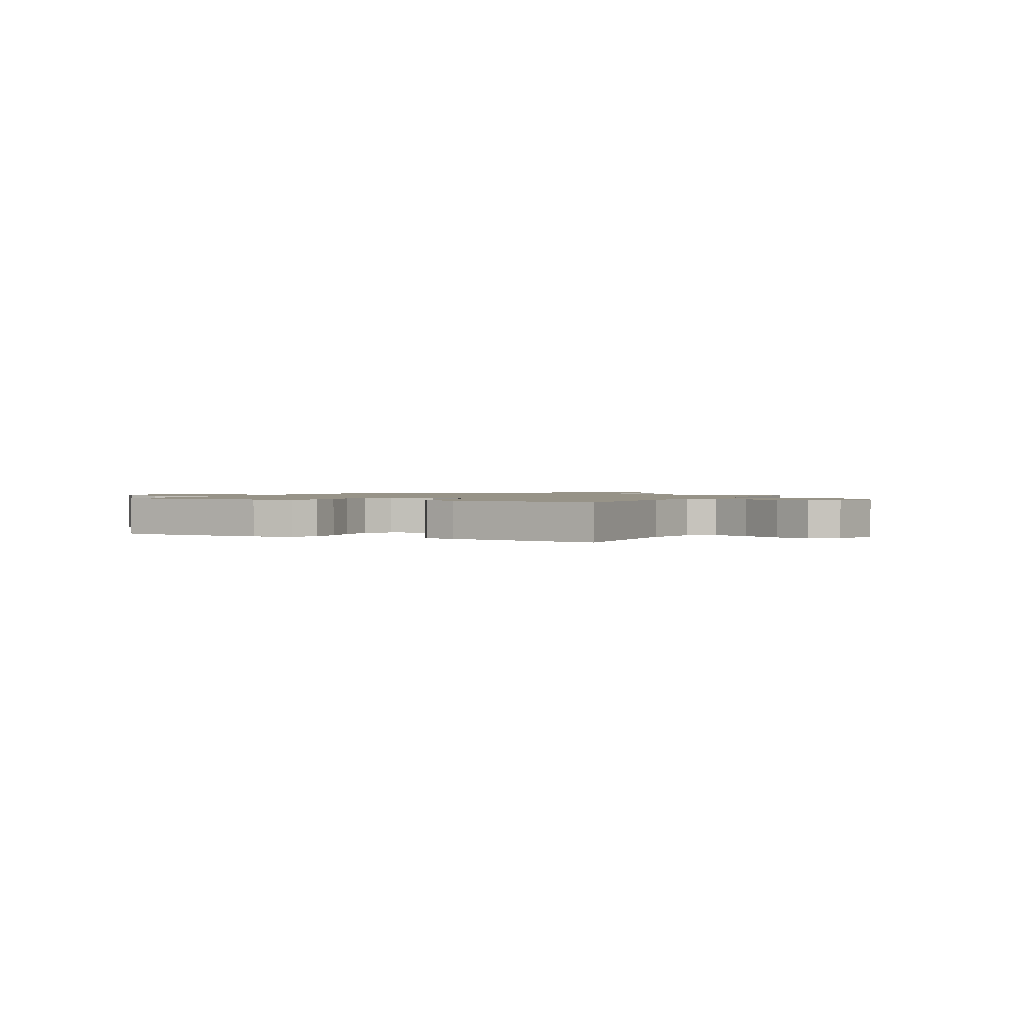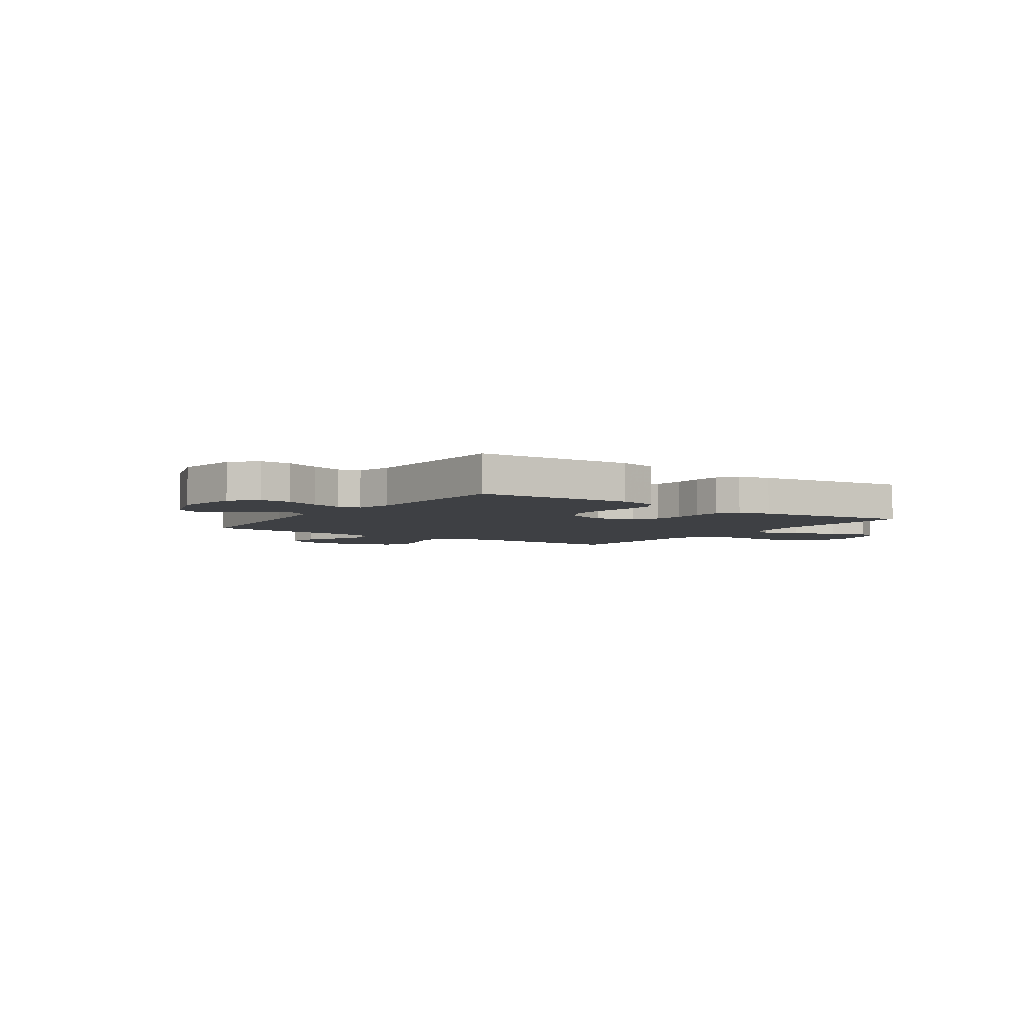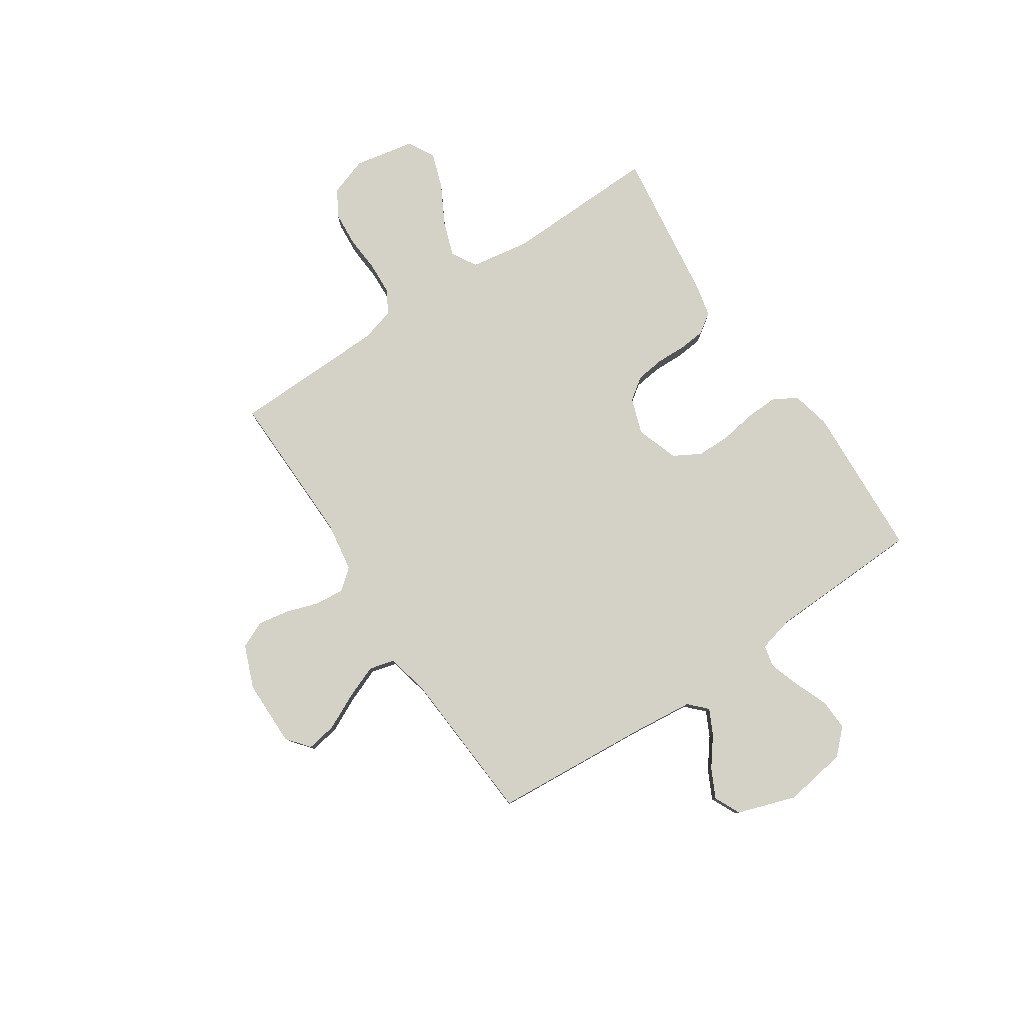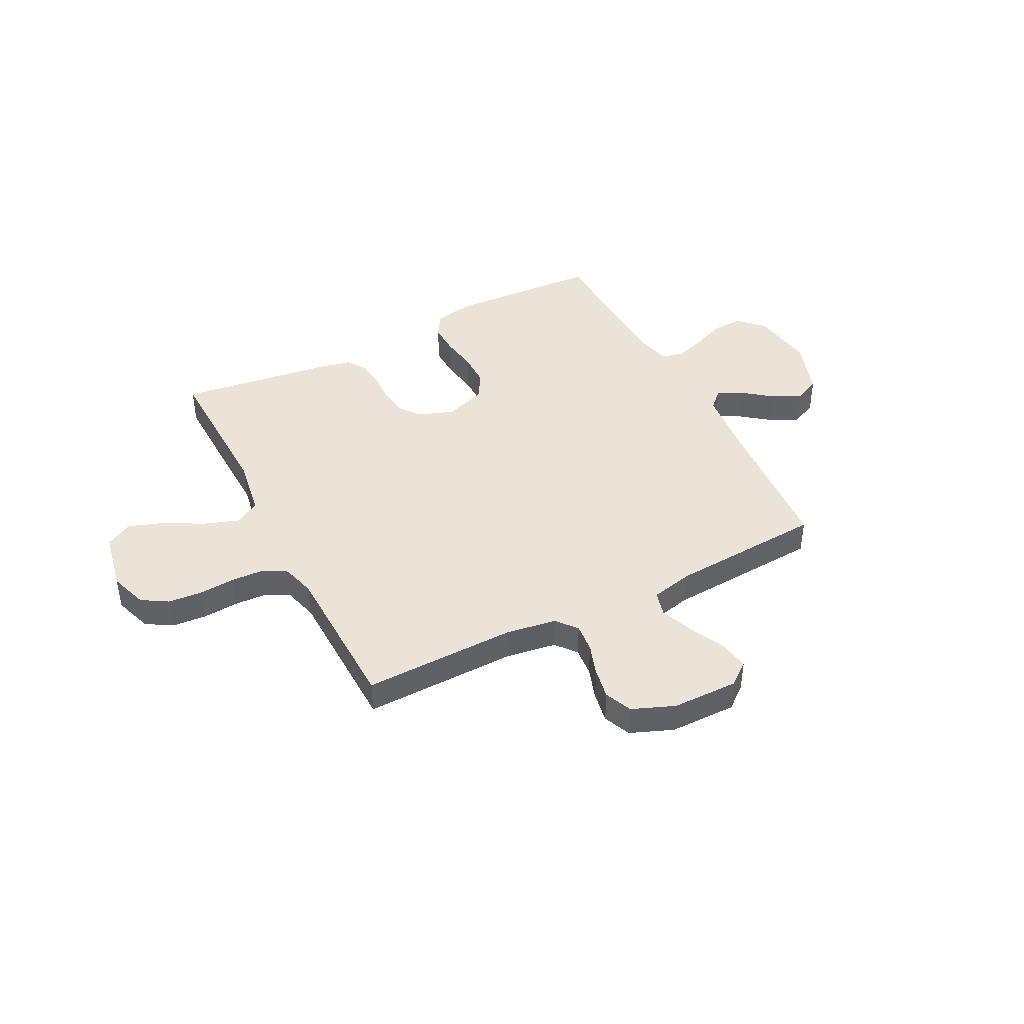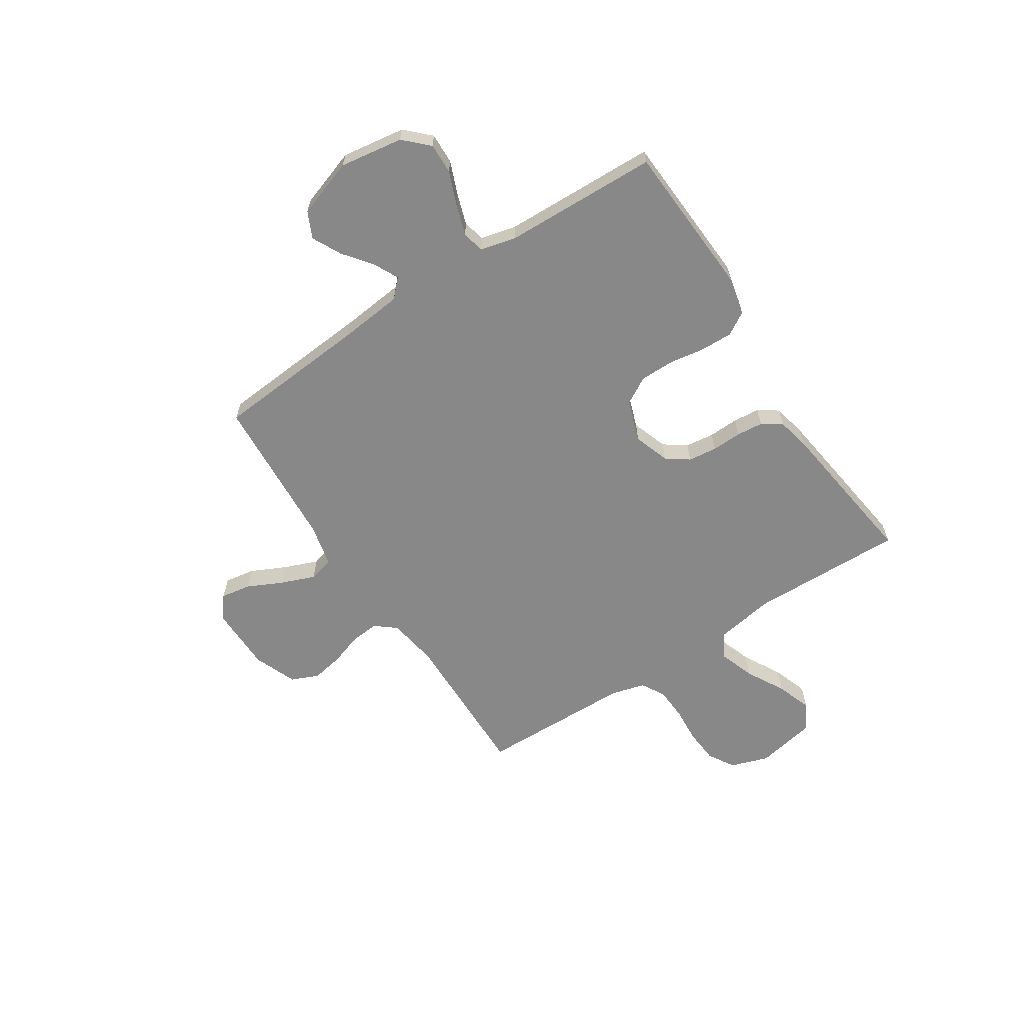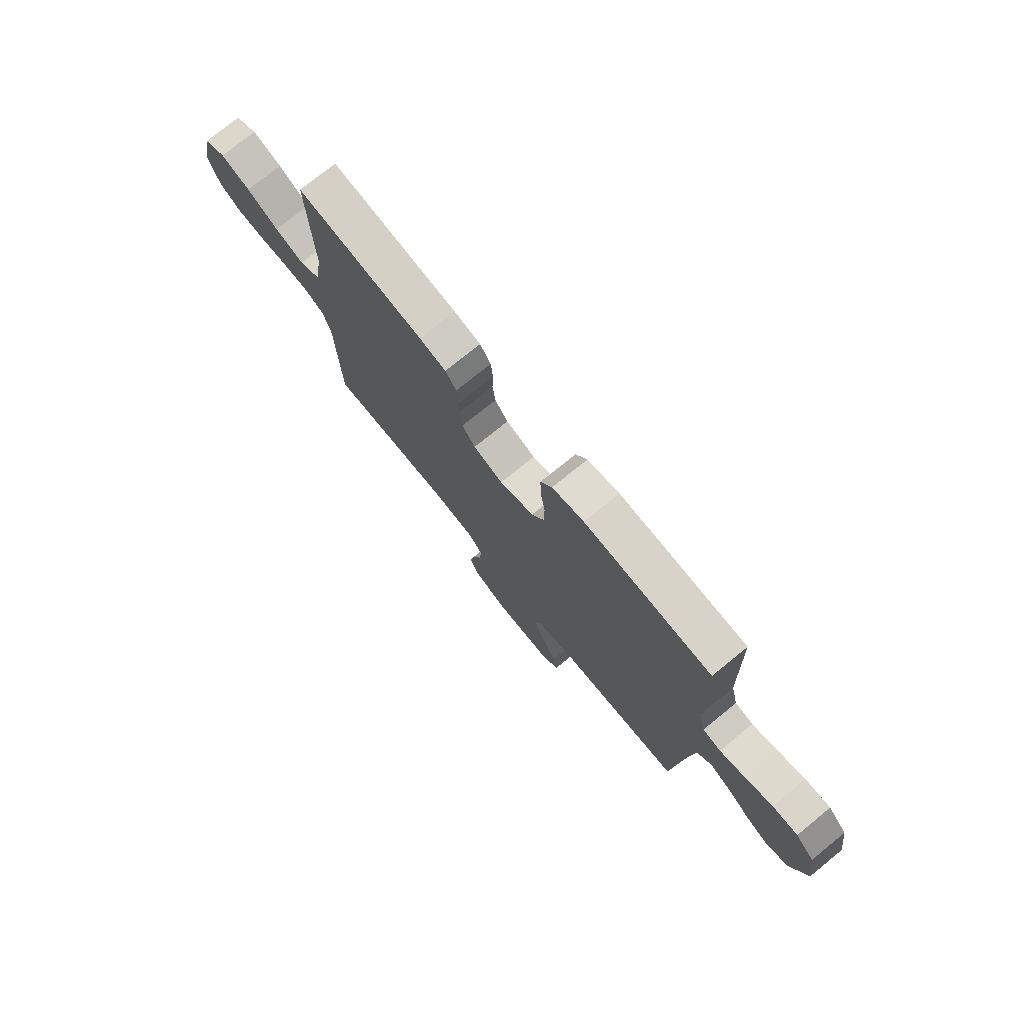
<metadata>
{"format":"obj","ext":"obj","renderer":"f3d","projection":"perspective","resolution":1024,"background":"white","views":[{"elev":1.3,"azim":26.6,"up":"+Y"},{"elev":-4.6,"azim":-34.8,"up":"+Y"},{"elev":79.8,"azim":-123.7,"up":"+Y"},{"elev":42.8,"azim":152.9,"up":"+Y"},{"elev":-62.8,"azim":-56.8,"up":"+Y"},{"elev":75.4,"azim":-129.1,"up":"+Z"}]}
</metadata>
<code>
v -0.5 0.07 0.5
v -0.2 0.07 0.516
v -0.125 0.07 0.499
v -0.098 0.07 0.454
v -0.1 0.07 0.391
v -0.111 0.07 0.322
v -0.111 0.07 0.256
v -0.081 0.07 0.203
v 0 0.07 0.175
v 0.07 0.07 0.199
v 0.101 0.07 0.242
v 0.108 0.07 0.298
v 0.106 0.07 0.356
v 0.111 0.07 0.408
v 0.137 0.07 0.446
v 0.2 0.07 0.46
v 0.5 0.07 0.5
v 0.492 0.07 0.2
v 0.511 0.07 0.085
v 0.56 0.07 0.057
v 0.629 0.07 0.081
v 0.704 0.07 0.122
v 0.773 0.07 0.146
v 0.825 0.07 0.117
v 0.848 0.07 0
v 0.823 0.07 -0.074
v 0.772 0.07 -0.105
v 0.705 0.07 -0.11
v 0.635 0.07 -0.105
v 0.571 0.07 -0.108
v 0.525 0.07 -0.134
v 0.507 0.07 -0.2
v 0.5 0.07 -0.5
v 0.2 0.07 -0.494
v 0.102 0.07 -0.509
v 0.069 0.07 -0.549
v 0.074 0.07 -0.605
v 0.095 0.07 -0.668
v 0.106 0.07 -0.729
v 0.083 0.07 -0.782
v 0 0.07 -0.815
v -0.129 0.07 -0.816
v -0.173 0.07 -0.781
v -0.163 0.07 -0.722
v -0.13 0.07 -0.654
v -0.104 0.07 -0.588
v -0.117 0.07 -0.539
v -0.2 0.07 -0.52
v -0.5 0.07 -0.5
v -0.523 0.07 -0.2
v -0.536 0.07 -0.075
v -0.57 0.07 -0.042
v -0.618 0.07 -0.066
v -0.674 0.07 -0.109
v -0.73 0.07 -0.137
v -0.781 0.07 -0.113
v -0.819 0.07 0
v -0.8 0.07 0.123
v -0.755 0.07 0.169
v -0.695 0.07 0.167
v -0.63 0.07 0.141
v -0.57 0.07 0.121
v -0.527 0.07 0.131
v -0.51 0.07 0.2
v -0.5 0 0.5
v -0.2 0 0.516
v -0.125 0 0.499
v -0.098 0 0.454
v -0.1 0 0.391
v -0.111 0 0.322
v -0.111 0 0.256
v -0.081 0 0.203
v 0 0 0.175
v 0.07 0 0.199
v 0.101 0 0.242
v 0.108 0 0.298
v 0.106 0 0.356
v 0.111 0 0.408
v 0.137 0 0.446
v 0.2 0 0.46
v 0.5 0 0.5
v 0.492 0 0.2
v 0.511 0 0.085
v 0.56 0 0.057
v 0.629 0 0.081
v 0.704 0 0.122
v 0.773 0 0.146
v 0.825 0 0.117
v 0.848 0 0
v 0.823 0 -0.074
v 0.772 0 -0.105
v 0.705 0 -0.11
v 0.635 0 -0.105
v 0.571 0 -0.108
v 0.525 0 -0.134
v 0.507 0 -0.2
v 0.5 0 -0.5
v 0.2 0 -0.494
v 0.102 0 -0.509
v 0.069 0 -0.549
v 0.074 0 -0.605
v 0.095 0 -0.668
v 0.106 0 -0.729
v 0.083 0 -0.782
v 0 0 -0.815
v -0.129 0 -0.816
v -0.173 0 -0.781
v -0.163 0 -0.722
v -0.13 0 -0.654
v -0.104 0 -0.588
v -0.117 0 -0.539
v -0.2 0 -0.52
v -0.5 0 -0.5
v -0.523 0 -0.2
v -0.536 0 -0.075
v -0.57 0 -0.042
v -0.618 0 -0.066
v -0.674 0 -0.109
v -0.73 0 -0.137
v -0.781 0 -0.113
v -0.819 0 0
v -0.8 0 0.123
v -0.755 0 0.169
v -0.695 0 0.167
v -0.63 0 0.141
v -0.57 0 0.121
v -0.527 0 0.131
v -0.51 0 0.2
f 59 60 61
f 58 59 61
f 57 58 61
f 56 57 61
f 55 56 61
f 54 55 61
f 53 54 61
f 52 53 61 62
f 51 52 62 63
f 48 49 50
f 51 63 64
f 50 51 64
f 48 50 64
f 47 48 64
f 43 44 45
f 42 43 45
f 41 42 45
f 40 41 45
f 39 40 45
f 38 39 45
f 37 38 45
f 36 37 45 46
f 35 36 46 47
f 32 33 34
f 35 47 64
f 34 35 64
f 32 34 64
f 31 32 64
f 27 28 29
f 26 27 29
f 25 26 29
f 24 25 29
f 23 24 29
f 22 23 29
f 21 22 29
f 20 21 29 30
f 30 31 64
f 20 30 64
f 19 20 64
f 16 17 18
f 15 16 18
f 14 15 18
f 13 14 18
f 12 13 18
f 11 12 18 19
f 4 5 6
f 3 4 6
f 2 3 6
f 1 2 6
f 64 1 6
f 64 6 7
f 10 11 19
f 9 10 19
f 9 19 64
f 8 9 64
f 7 8 64
f 125 124 123
f 125 123 122
f 125 122 121
f 125 121 120
f 125 120 119
f 125 119 118
f 125 118 117
f 126 125 117 116
f 127 126 116 115
f 114 113 112
f 128 127 115
f 128 115 114
f 128 114 112
f 128 112 111
f 109 108 107
f 109 107 106
f 109 106 105
f 109 105 104
f 109 104 103
f 109 103 102
f 109 102 101
f 110 109 101 100
f 111 110 100 99
f 98 97 96
f 128 111 99
f 128 99 98
f 128 98 96
f 128 96 95
f 93 92 91
f 93 91 90
f 93 90 89
f 93 89 88
f 93 88 87
f 93 87 86
f 93 86 85
f 94 93 85 84
f 128 95 94
f 128 94 84
f 128 84 83
f 82 81 80
f 82 80 79
f 82 79 78
f 82 78 77
f 82 77 76
f 83 82 76 75
f 70 69 68
f 70 68 67
f 70 67 66
f 70 66 65
f 70 65 128
f 71 70 128
f 83 75 74
f 83 74 73
f 128 83 73
f 128 73 72
f 128 72 71
f 1 65 66 2
f 2 66 67 3
f 3 67 68 4
f 4 68 69 5
f 5 69 70 6
f 6 70 71 7
f 7 71 72 8
f 8 72 73 9
f 9 73 74 10
f 10 74 75 11
f 11 75 76 12
f 12 76 77 13
f 13 77 78 14
f 14 78 79 15
f 15 79 80 16
f 16 80 81 17
f 17 81 82 18
f 18 82 83 19
f 19 83 84 20
f 20 84 85 21
f 21 85 86 22
f 22 86 87 23
f 23 87 88 24
f 24 88 89 25
f 25 89 90 26
f 26 90 91 27
f 27 91 92 28
f 28 92 93 29
f 29 93 94 30
f 30 94 95 31
f 31 95 96 32
f 32 96 97 33
f 33 97 98 34
f 34 98 99 35
f 35 99 100 36
f 36 100 101 37
f 37 101 102 38
f 38 102 103 39
f 39 103 104 40
f 40 104 105 41
f 41 105 106 42
f 42 106 107 43
f 43 107 108 44
f 44 108 109 45
f 45 109 110 46
f 46 110 111 47
f 47 111 112 48
f 48 112 113 49
f 49 113 114 50
f 50 114 115 51
f 51 115 116 52
f 52 116 117 53
f 53 117 118 54
f 54 118 119 55
f 55 119 120 56
f 56 120 121 57
f 57 121 122 58
f 58 122 123 59
f 59 123 124 60
f 60 124 125 61
f 61 125 126 62
f 62 126 127 63
f 63 127 128 64
f 64 128 65 1

</code>
